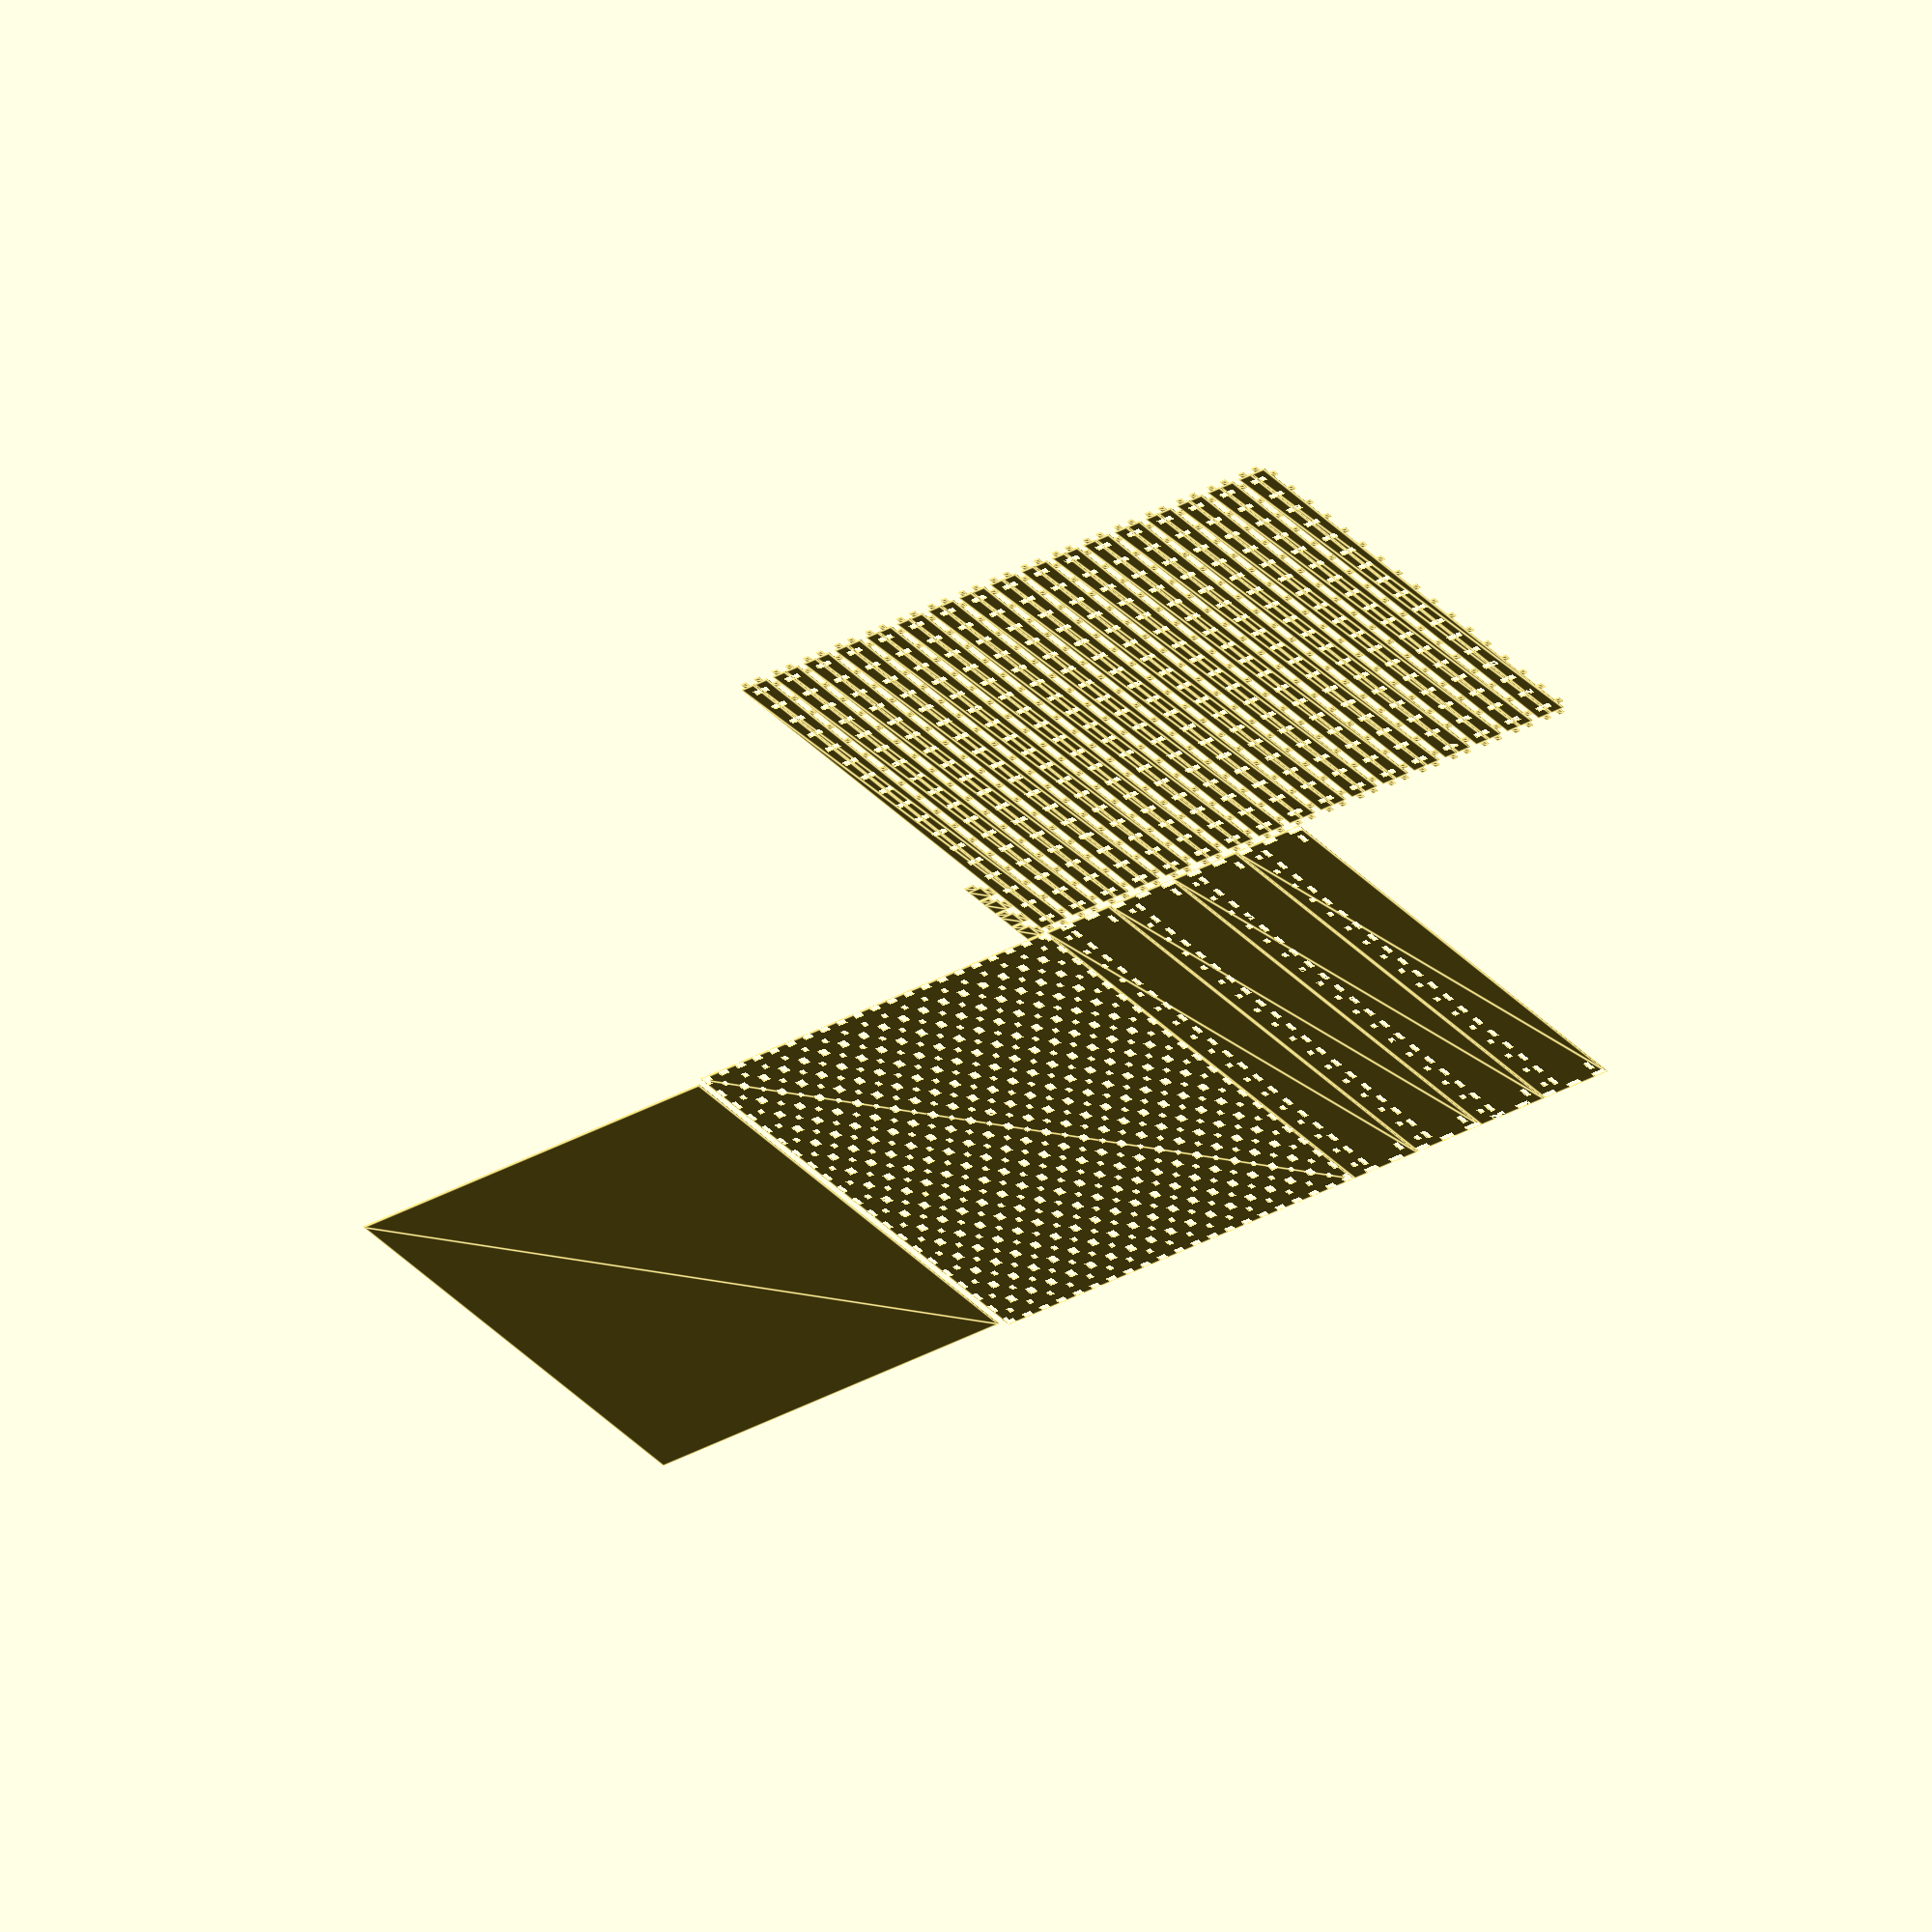
<openscad>
// User values

materialThiccnes = 4; // mm
frontMaterialThiccnes = 3; //mm
boltSize = 3; //mm

backheight = 30;  // mm
frontheight = 10; // mm

ledSize = 6;      // mm
ledOffset = 250 / 15;   // mm
amountOfLeds = 16; // number

margin = 5; // mm

slotsAmount = 20;
sideSlotsAmount = 2;

createOnlyBack = true;

partSpacing = 1; //mm

// Computer caclulated values

ledSpacing = ledOffset - ledSize;

amountOfSpacers = amountOfLeds + 1;
spacerNegativeWidth = ledOffset - materialThiccnes;
spacerOffset = ledSpacing / 2 - materialThiccnes / 2;

fullMargin = materialThiccnes + margin + (spacerOffset + materialThiccnes);

baseSquareSize = (fullMargin * 2) + (amountOfLeds * ledSize) +
                 ((amountOfLeds - 1) * ledSpacing);

baseSquareCenter = [ baseSquareSize / 2, baseSquareSize / 2, 0 ];

boxHeight = materialThiccnes + backheight + materialThiccnes + frontheight +
            materialThiccnes;

completeSlots = slotsAmount * 2 + 1;
slotLength = baseSquareSize / completeSlots;

completeSideSlots = sideSlotsAmount * 2 + 1;
sideSlotLength = boxHeight / completeSideSlots;

echo("Complete width: ", baseSquareSize);
echo("Front width: ", baseSquareSize - materialThiccnes * 2);
echo("Amount of spacers: ", amountOfSpacers);

// Functions

function isEven(num) = (num % 2 == 0) ? 1 : 0;

// Modules

module createRect(x, y, width, height)
{
    translate([ x, y, 0 ]) { square([ width, height ], center = false); }
}

module createSquare(x, y, size)
{
    createRect(x, y, size, size);
}

module createCircle(x, y, diameter, quality = 360){
    radius = diameter / 2;
    translate([x + radius, y + radius, 1])
    {
        circle(d=diameter, $fn=quality);
    }
}

// Specific modules

module
createSpacerSquareRow()
{
    for (i = [0:amountOfSpacers - 1]) {
        x = i * ledOffset + fullMargin - ledSpacing + spacerOffset;
        createSquare(x, 0, materialThiccnes);
    }
}

module createSlots(slotOffset = 0)
{
    for (i = [0:completeSlots - 1]) {
        if (i % 2 == slotOffset) {
            rectOffset = i * slotLength;

            createRect(rectOffset, 0, slotLength, materialThiccnes);
        }
    }
}

module
createFrontAndBack()
{
    i = 0;
    
    currentOffset = (baseSquareSize + partSpacing) * (i + 1);
    translate([ 0, currentOffset, 0 ]) { 
        createMain(false, false); 
    }
    
    if(!createOnlyBack){
        i = i + 1;
        currentOffset = (baseSquareSize + partSpacing) * (i + 1);
        translate([ 0, currentOffset, 0 ]) { 
            createMain(false, false); 
        }
    }
}

module
createMain(slots = true, large = true)
{
    
    module createMainBoltHoles(){
        boltHoleOffset = materialThiccnes + (margin / 2) - (boltSize - 2);
        union(){
            createCircle(boltHoleOffset, boltHoleOffset, boltSize, 20);
            createCircle(
                baseSquareSize - boltHoleOffset - boltSize, 
                boltHoleOffset, 
                boltSize, 20);
            createCircle(
                boltHoleOffset, 
                baseSquareSize - boltHoleOffset - boltSize, 
                boltSize, 20);
            createCircle(
                baseSquareSize - boltHoleOffset - boltSize, 
                baseSquareSize - boltHoleOffset - boltSize, 
                boltSize, 20);
        }
    }
    
    module createAllMainSlots()
    {
        createSlots();
        translate([ 0, baseSquareSize - materialThiccnes, 0 ])
        {
            createSlots();
        }

        translate([ materialThiccnes, 0, 0 ]) rotate([ 0, 0, 90 ])
        {
            createSlots();
        }

        translate([ baseSquareSize, 0, 0 ]) rotate([ 0, 0, 90 ])
        {
            createSlots();
        }
    }
      
    difference()
    {
        if(large){
            createSquare(0, 0, baseSquareSize);
        }else{
            createSquare(
                materialThiccnes, materialThiccnes, 
                baseSquareSize - materialThiccnes * 2);
        }
        if(slots){
            createAllMainSlots();
        }
        createMainBoltHoles();
    }
}

module
createMainWithHoles()
{
    module createMainSquares()
    {
        for (i = [0:amountOfLeds - 1]) {
            for (j = [0:amountOfLeds - 1]) {
                // echo(i, j)
                x = i * ledOffset + fullMargin;
                y = j * ledOffset + fullMargin;
                createSquare(x, y, ledSize);
            }
        }
    }

    module createSpacerSquares()
    {
        for (i = [0:amountOfSpacers - 1]) {
            y = i * ledOffset + fullMargin - ledSpacing + spacerOffset;

            translate([ 0, y, 0 ]) { createSpacerSquareRow(); }
        }
    }

    difference()
    {
        createMain();
        createMainSquares();
        createSpacerSquares();
    }
}

module
createSidePanels()
{
    module createSidePanel(slotOffset = 0)
    {
        module createSidePanelSlots(slotOffset = 0)
        {
            for (i = [0:completeSideSlots - 1]) {
                if (i % 2 == slotOffset) {
                    rectOffset = i * sideSlotLength;

                    createRect(0, rectOffset, materialThiccnes, sideSlotLength);
                }
            }
        }
        
        module createSidePanelBackSlots(){
            union(){
                createRect(slotLength, 0, slotLength, materialThiccnes);
                createRect(baseSquareSize - slotLength * 2, 0, 
                    slotLength, materialThiccnes);
            }
        }

        width = baseSquareSize - materialThiccnes * 2;
        centerPlaneLocation = materialThiccnes + backheight;
        spacerHoleLocation = boxHeight - materialThiccnes - frontheight / 2 -
                             materialThiccnes / 2;

        difference()
        {
            createRect(0, 0, 
                baseSquareSize, boxHeight);

            translate([ 0, centerPlaneLocation, 0 ]) { createSlots(1); }

            translate([ 0, spacerHoleLocation, 0 ]) { createSpacerSquareRow(); }

            createSidePanelSlots(slotOffset);
            translate([ baseSquareSize - materialThiccnes, 0, 0 ])
            {
                createSidePanelSlots(slotOffset);
            }
            
            translate([0, materialThiccnes, 0]){
                createSidePanelBackSlots();
            }
        }
    }

    for (i = [0:3]) {
        sidePanelOffset = -1 * ((boxHeight + partSpacing) * (i + 1));
        translate([ 0, sidePanelOffset, 0 ]) { createSidePanel(isEven(i)); }
    }
}

module
createAllSpacers()
{

    module createSpacer(bottom = true)
    {

        module createSpacerOpenings(bottom = true)
        {
            openingY = bottom ? 0 : frontheight / 2;

            for (i = [0:amountOfSpacers - 1]) {
                x = i * ledOffset + fullMargin - ledSpacing + spacerOffset;
                createRect(x, openingY, materialThiccnes, frontheight / 2);
            }
        }

        spacerWidth = baseSquareSize - materialThiccnes * 2;

        squareY = (frontheight / 2) - materialThiccnes / 2;
        union()
        {
            translate([0, materialThiccnes, 0]){
                difference()
                {
                    createRect(materialThiccnes, 0, spacerWidth, frontheight);
                    createSpacerOpenings(bottom);
                }
                createSquare(0, squareY, materialThiccnes);
                createSquare(
                    baseSquareSize - materialThiccnes, 
                    squareY, 
                    materialThiccnes);
            }
            if(!bottom){
                createSpacerSquareRow();
            }
        }
    }

    for (i = [0:amountOfSpacers * 2 - 1]) {
       
        
        sidePanelOffset = -1 * 
        ((frontheight + materialThiccnes + partSpacing) * (i + 1))
        + (((i + 1) - ((i + 1) % 2)) / 2)  * materialThiccnes;

        translate([ - baseSquareSize - partSpacing, sidePanelOffset, 0 ])
        {
            createSpacer(isEven(i));
        }
    }
}

module createBackHolders(){
    backHolderSize = slotLength * 2 - materialThiccnes;
    boltHoleOffset = materialThiccnes + (margin / 2) - (boltSize - 2);
    
    module createOneBackHolder(){
        difference(){
            union(){
                createSquare(materialThiccnes, materialThiccnes, backHolderSize);
                createRect(slotLength, 0, slotLength, materialThiccnes);
                createRect(0, slotLength, materialThiccnes, slotLength);
            }
            createCircle(boltHoleOffset, boltHoleOffset, boltSize, 20);
        }
    }
    

    for(i = [1:4]){
        translate([-(backHolderSize + materialThiccnes + partSpacing) * i, 0, 0]){
            createOneBackHolder();
        }
    }
    
}

// Main code
createFrontAndBack();

createMainWithHoles();
createSidePanels();

createAllSpacers();

createBackHolders();





















</openscad>
<views>
elev=126.8 azim=311.8 roll=351.6 proj=o view=edges
</views>
